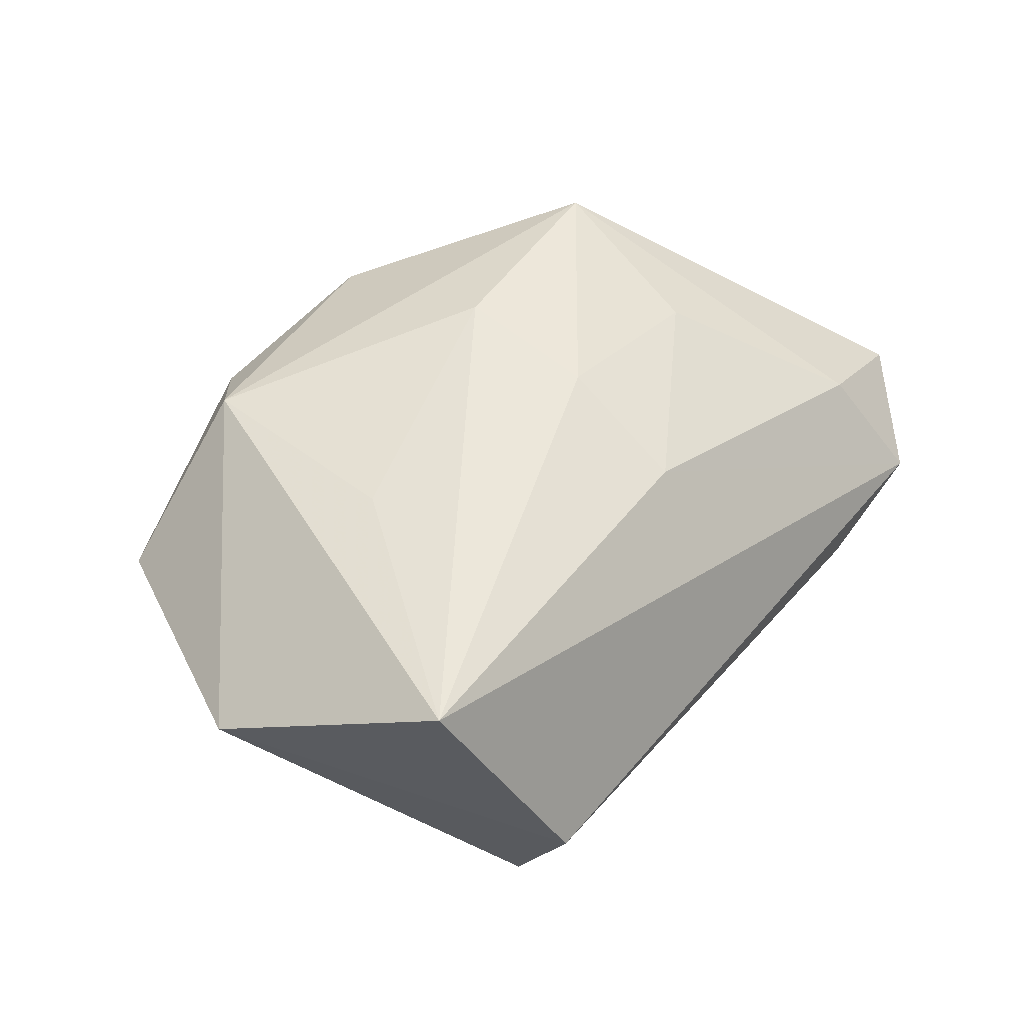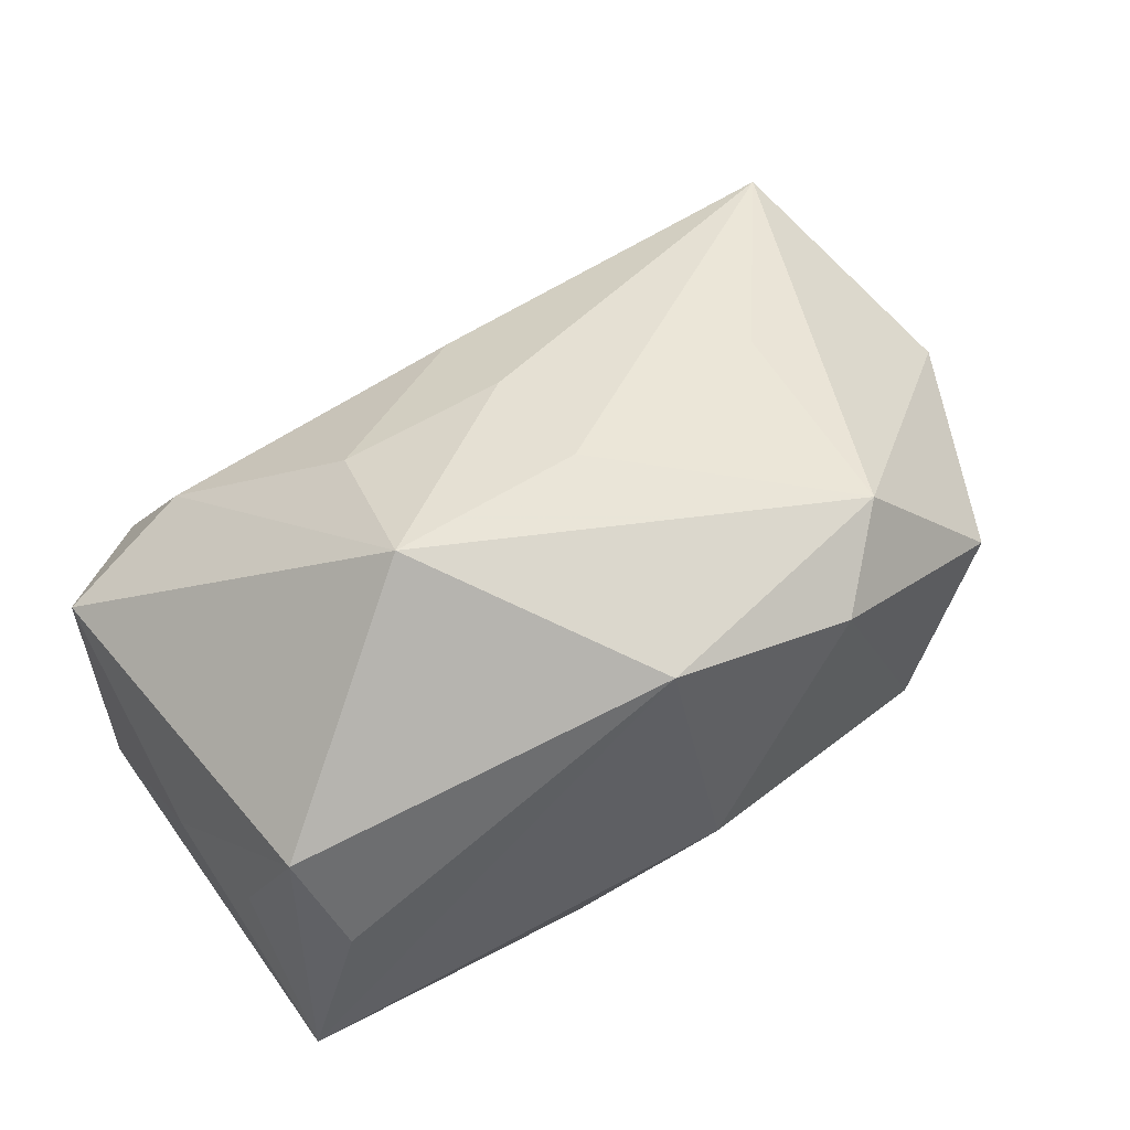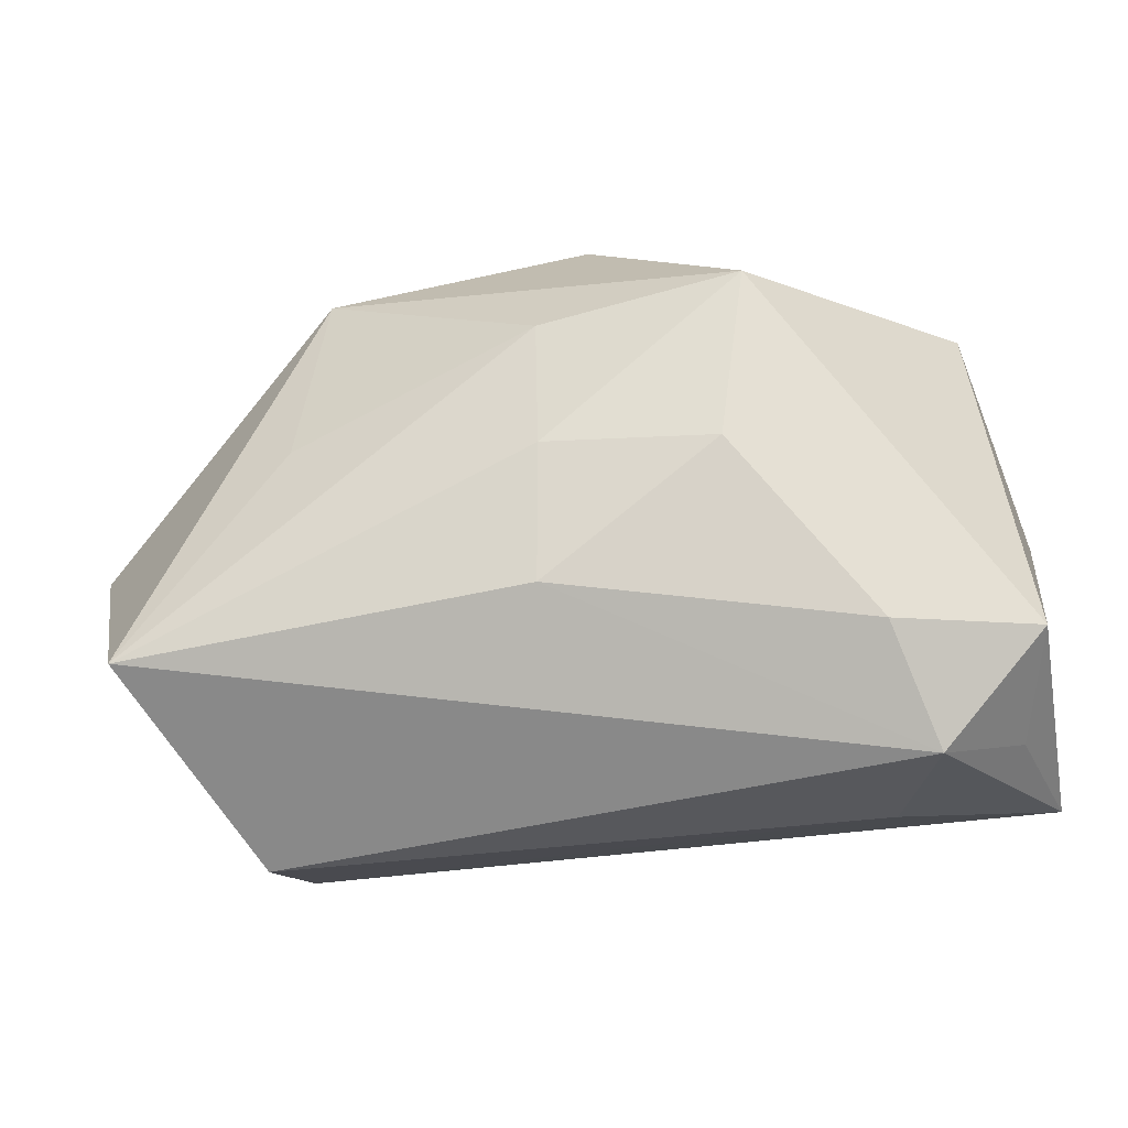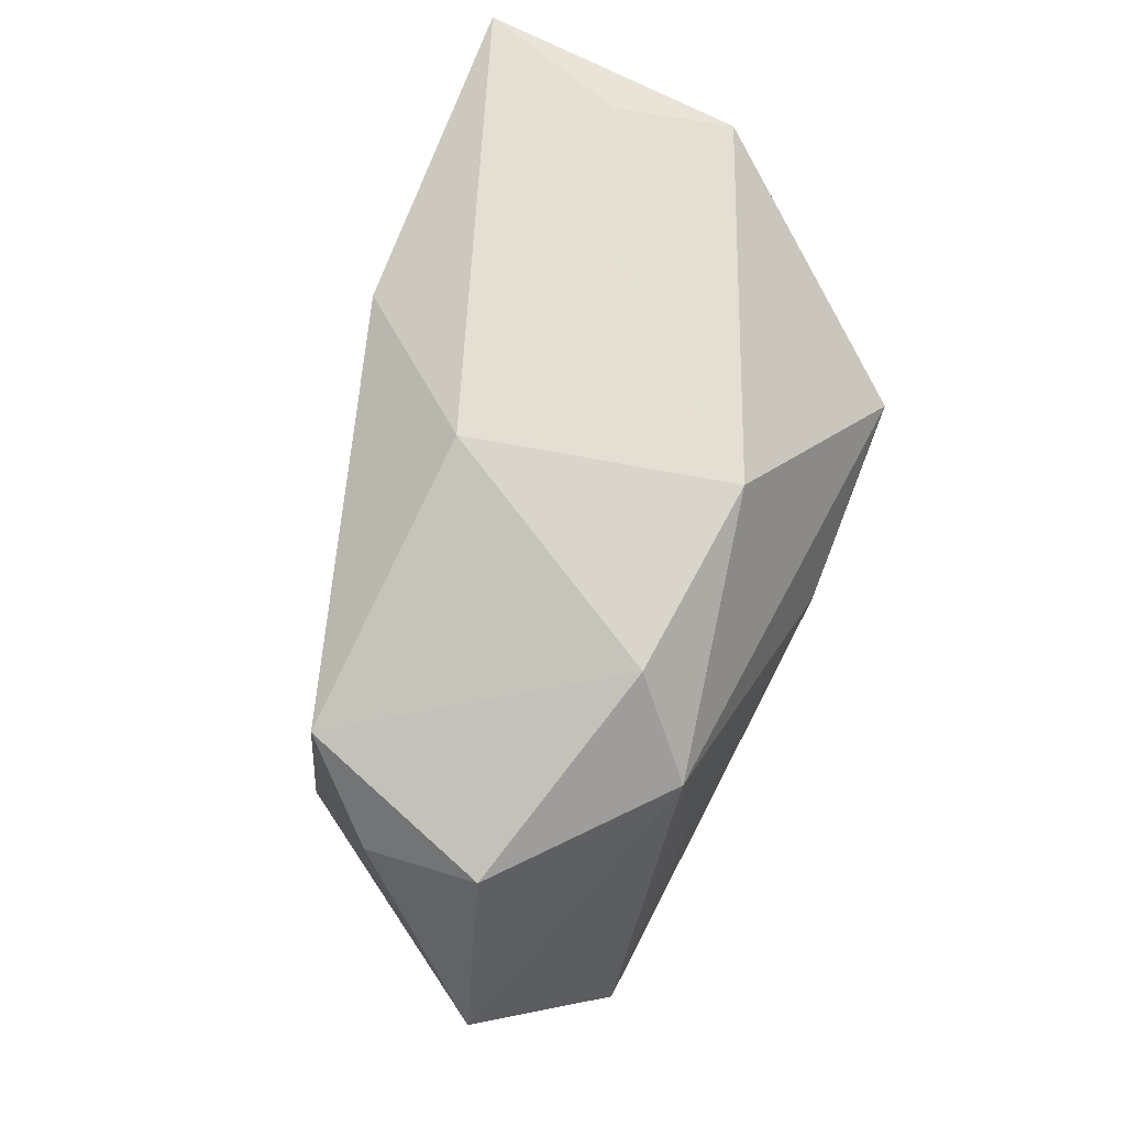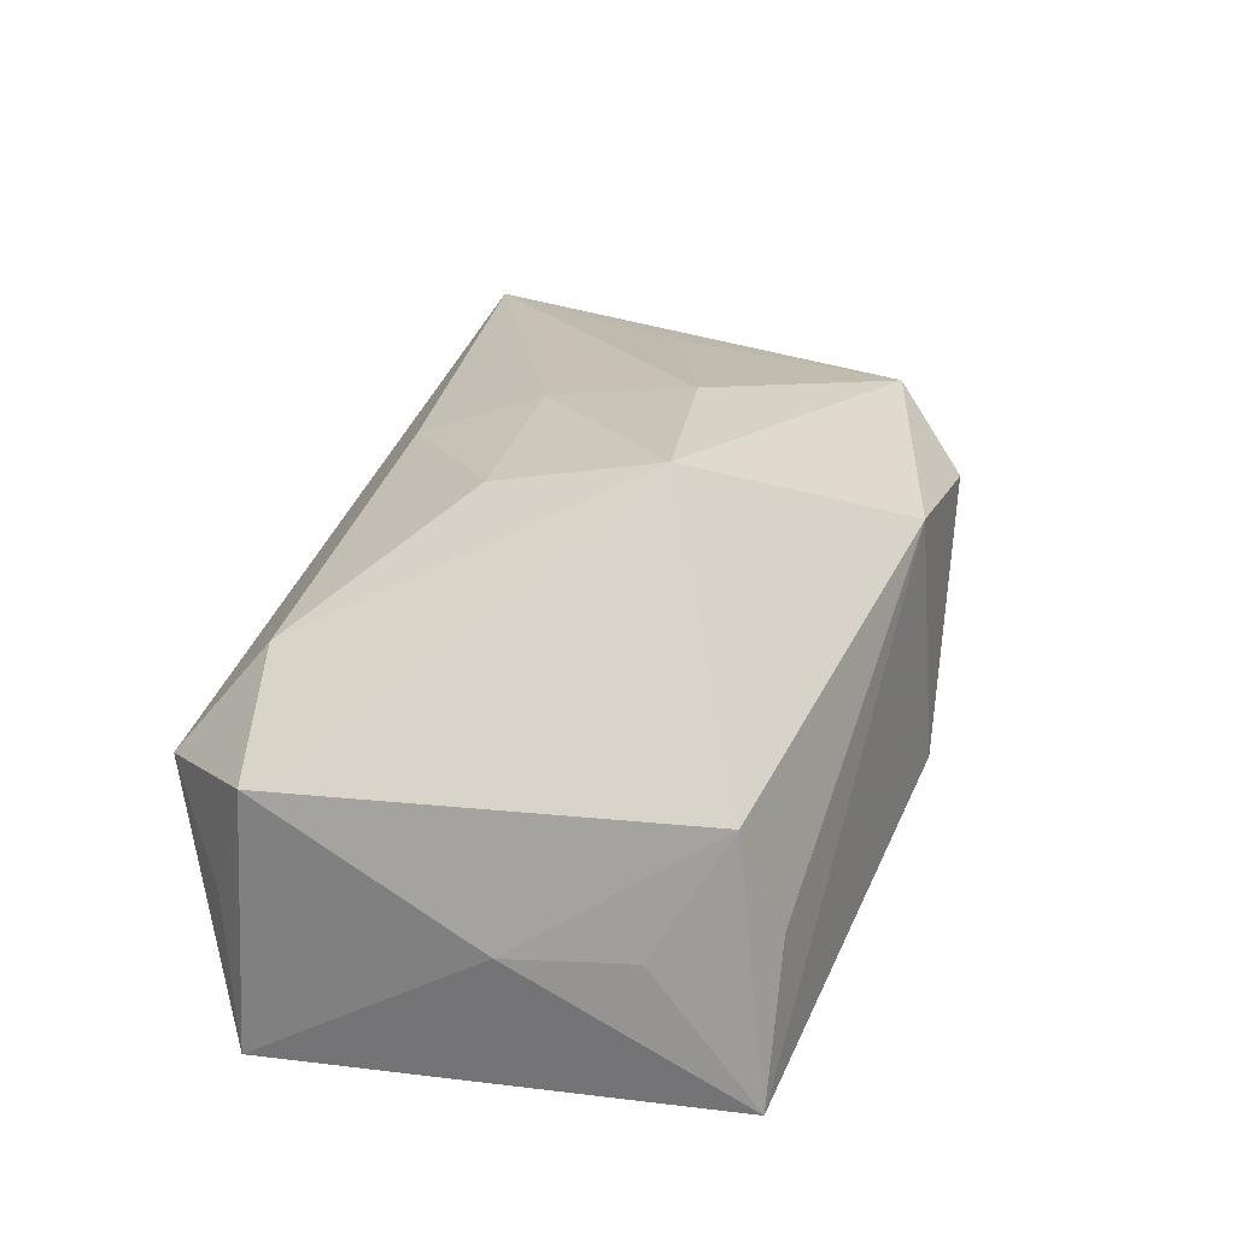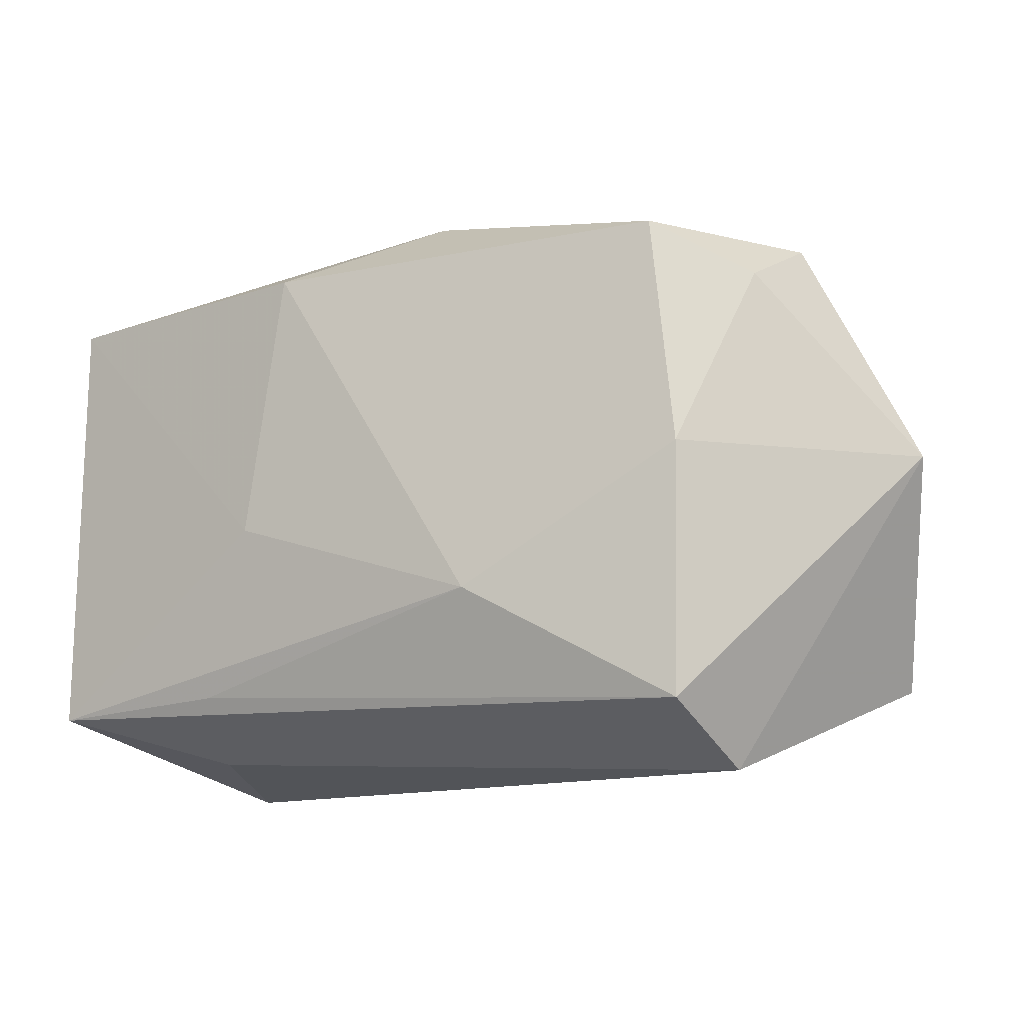
<metadata>
{"format":"obj","ext":"obj","renderer":"f3d","projection":"perspective","resolution":1024,"background":"white","views":[{"elev":50.1,"azim":-51.7,"up":"+Z"},{"elev":46.1,"azim":147.5,"up":"+Z"},{"elev":-42.4,"azim":15.9,"up":"+Y"},{"elev":78.0,"azim":-68.2,"up":"+Y"},{"elev":22.2,"azim":103.0,"up":"+Z"},{"elev":-12.5,"azim":-142.8,"up":"+Y"}]}
</metadata>
<code>
v 0.03645 0.02058 -0.02166
v 0.02677 -0.02059 0.009173
v 0.03579 0.0181 0.001778
v 0.03223 0.02114 -0.008262
v 0.03886 0.0003485 -0.009435
v 0.03725 -0.02075 -0.02166
v 0.02904 -0.02826 -0.0001389
v 0.002893 0.02719 0.01464
v -0.04608 0.001063 0.008906
v -0.02148 0.02216 0.01894
v -0.03834 -0.01949 0.02016
v -0.02326 0.001101 0.02084
v 0.03749 0.01144 -0.009277
v -0.03523 0.02289 0.00629
v 0.0004307 0.007753 0.02373
v 0.008287 0.02126 -0.02136
v -0.002183 0.02807 -0.008904
v -0.001051 -0.01705 0.01759
v -0.02884 0.02249 -0.01122
v 0.01901 -0.01965 -0.01968
v -0.03106 -0.02826 -0.0008694
v -0.01221 -0.01161 -0.01832
v -0.03102 -0.02258 -0.01129
v 0.02343 -0.0254 -0.01189
v 0.03546 -0.02255 -0.008416
v 0.01578 -0.006203 0.01965
v 0.0002833 -0.005275 0.02216
v -0.0149 0.02839 0.01255
v 0.03926 -0.01884 0.002575
v -0.03184 0.0007009 -0.01195
v -0.03585 0.01787 -0.003952
v 0.01919 0.009406 0.02357
v 0.01254 -0.00369 -0.02166
f 30 19 22
f 16 19 17
f 17 1 16
f 22 19 16
f 8 1 17
f 9 14 31
f 31 14 19
f 31 30 9
f 19 30 31
f 3 8 32
f 6 1 5
f 33 1 6
f 33 16 1
f 33 6 22
f 22 16 33
f 23 30 22
f 9 30 23
f 23 21 9
f 28 8 17
f 17 19 28
f 19 14 28
f 1 8 4
f 4 3 1
f 8 3 4
f 1 3 13
f 13 5 1
f 3 5 13
f 6 5 29
f 29 5 3
f 29 3 32
f 6 7 24
f 24 7 21
f 24 23 6
f 21 23 24
f 22 6 20
f 20 23 22
f 6 23 20
f 8 28 10
f 32 8 10
f 10 28 14
f 10 14 9
f 25 7 6
f 6 29 25
f 25 29 7
f 26 18 2
f 2 18 7
f 7 29 2
f 32 26 2
f 2 29 32
f 27 26 32
f 27 18 26
f 11 10 9
f 18 27 11
f 9 21 11
f 7 18 11
f 21 7 11
f 10 11 12
f 15 27 32
f 15 11 27
f 15 12 11
f 32 10 15
f 10 12 15

</code>
